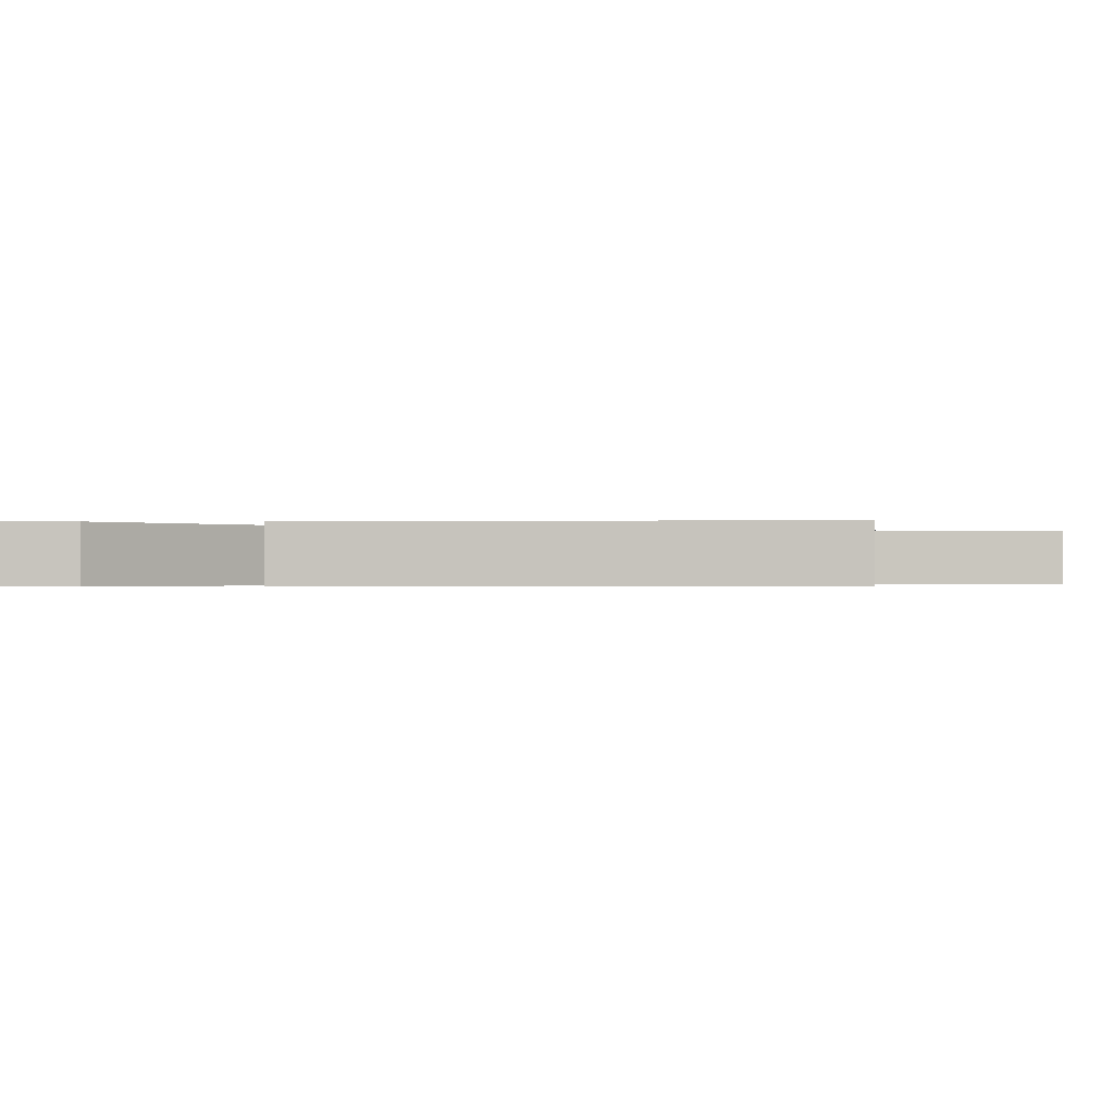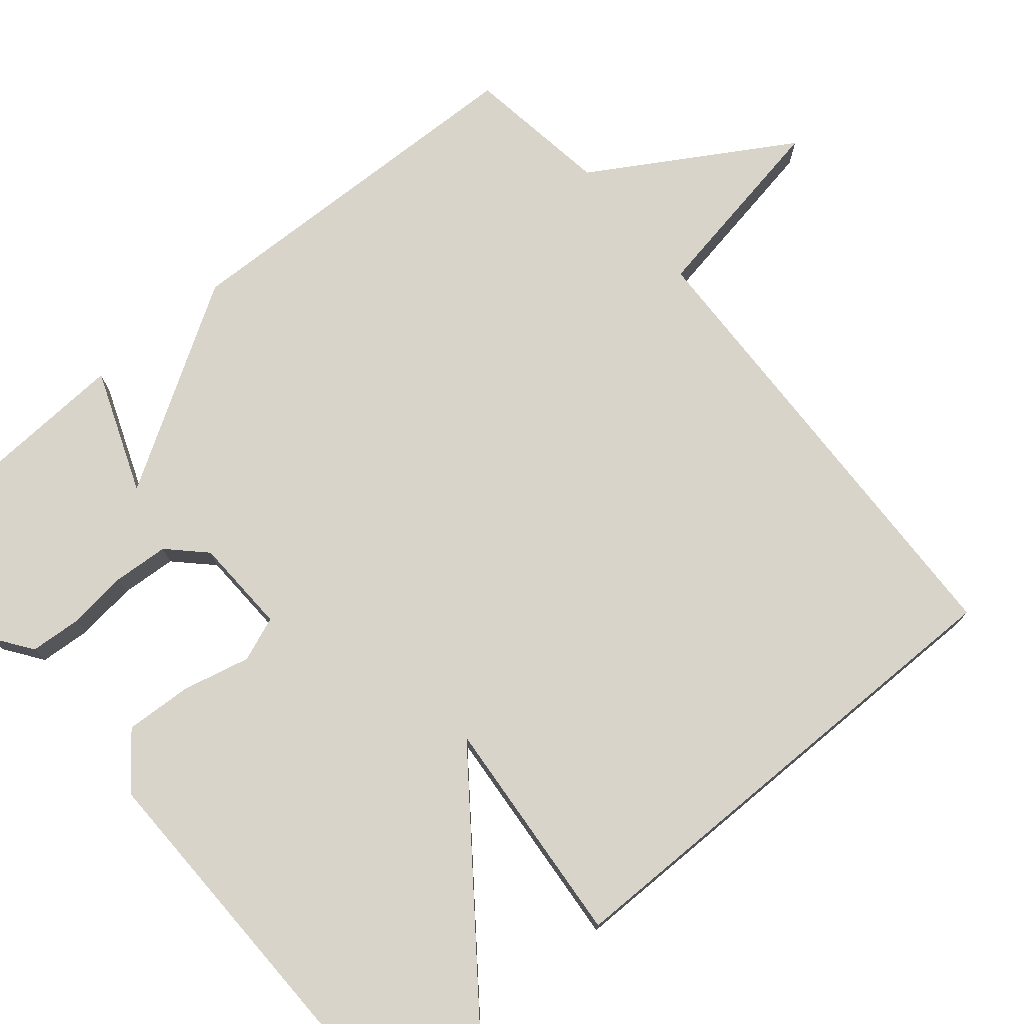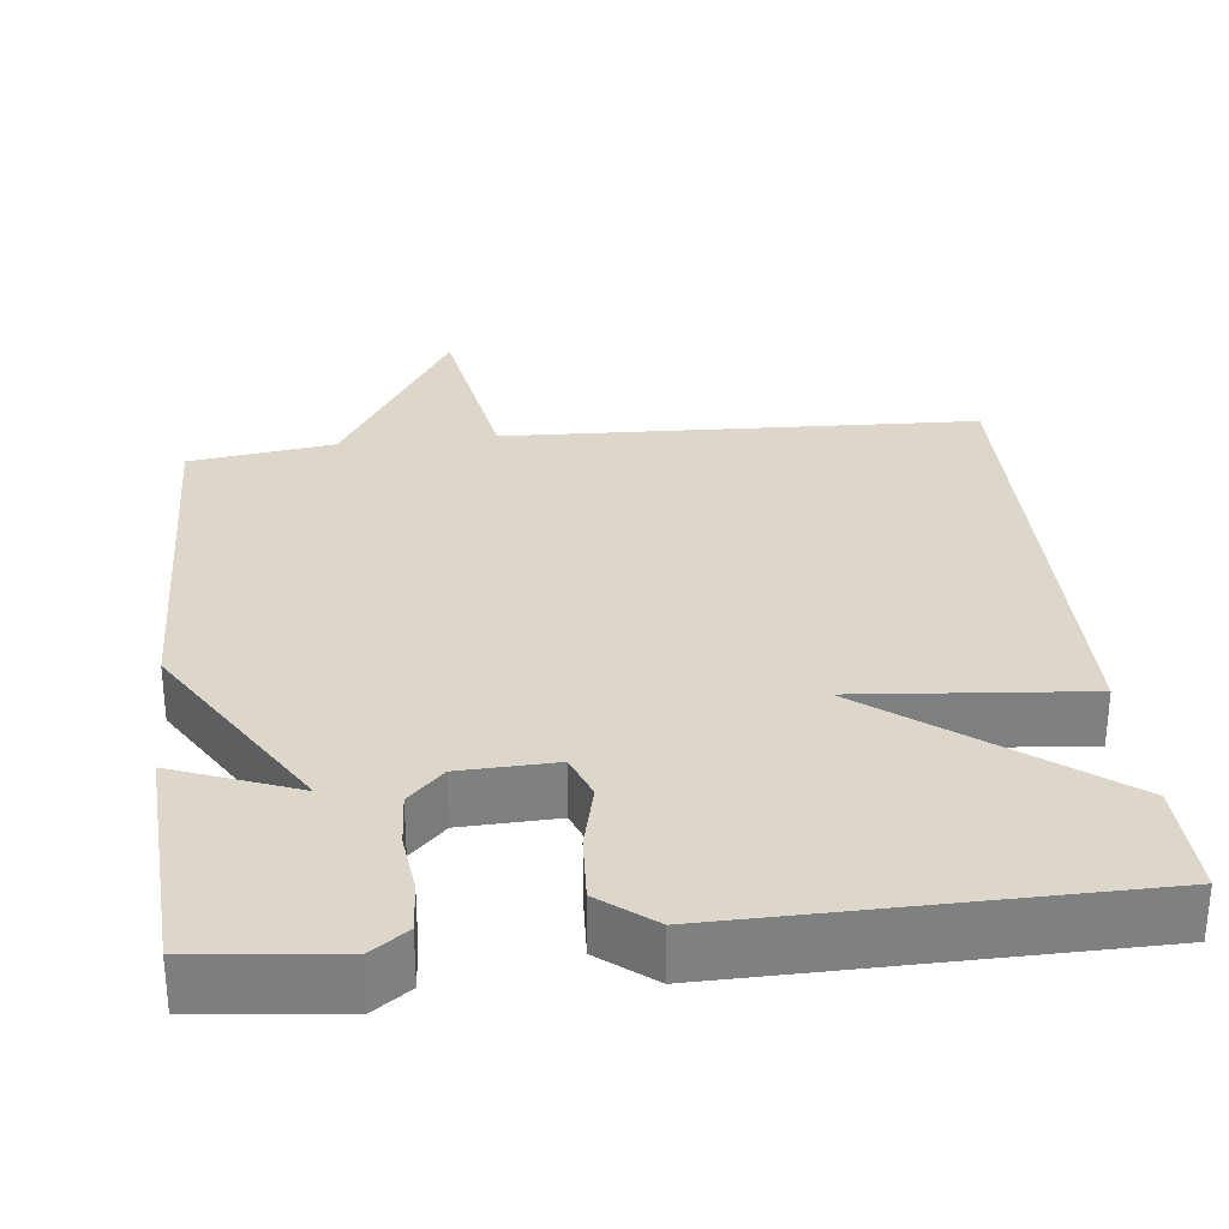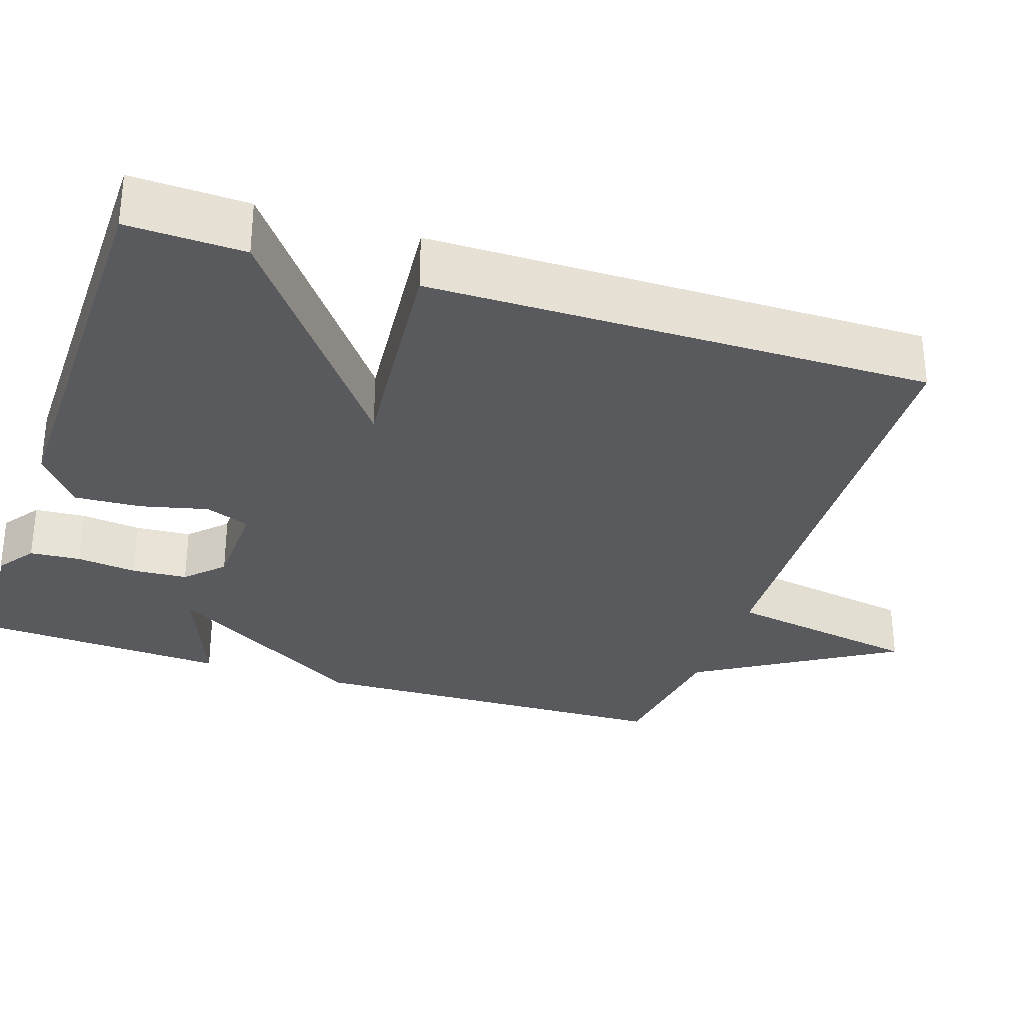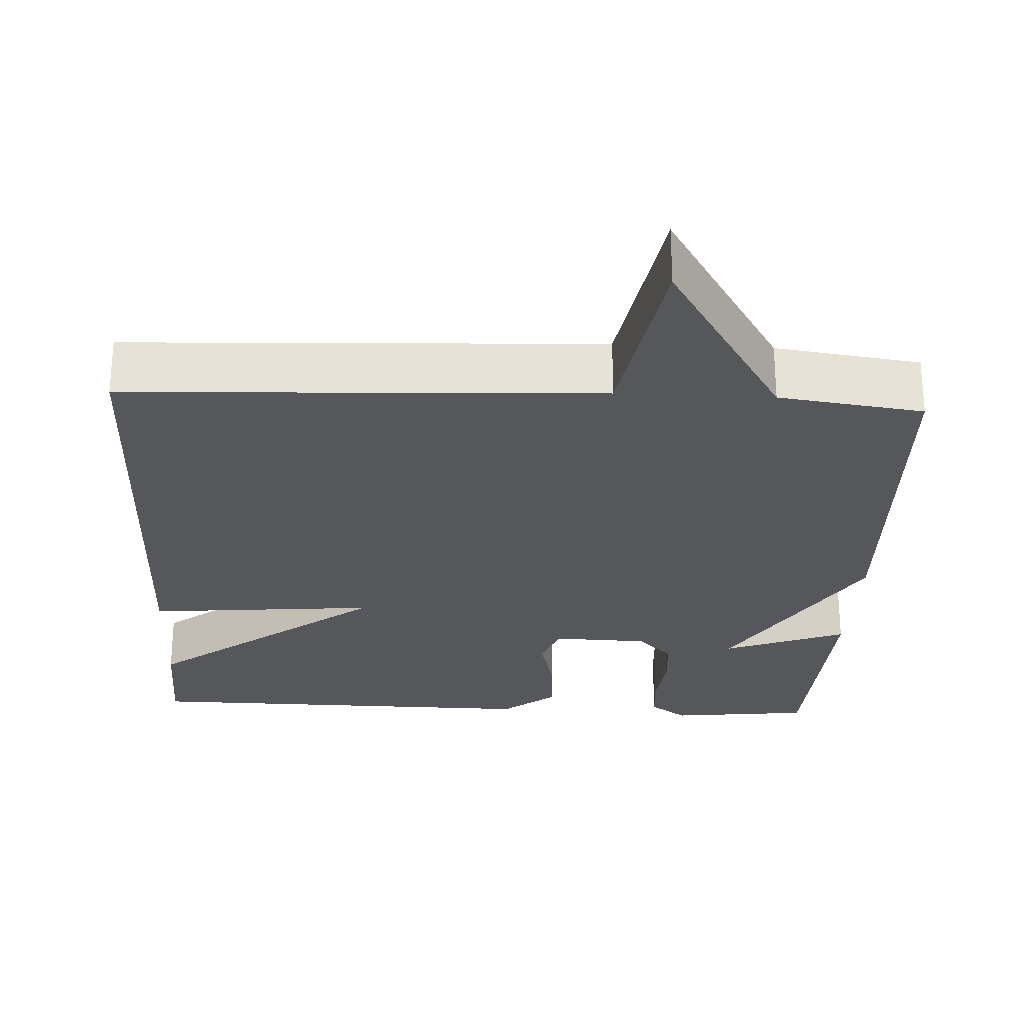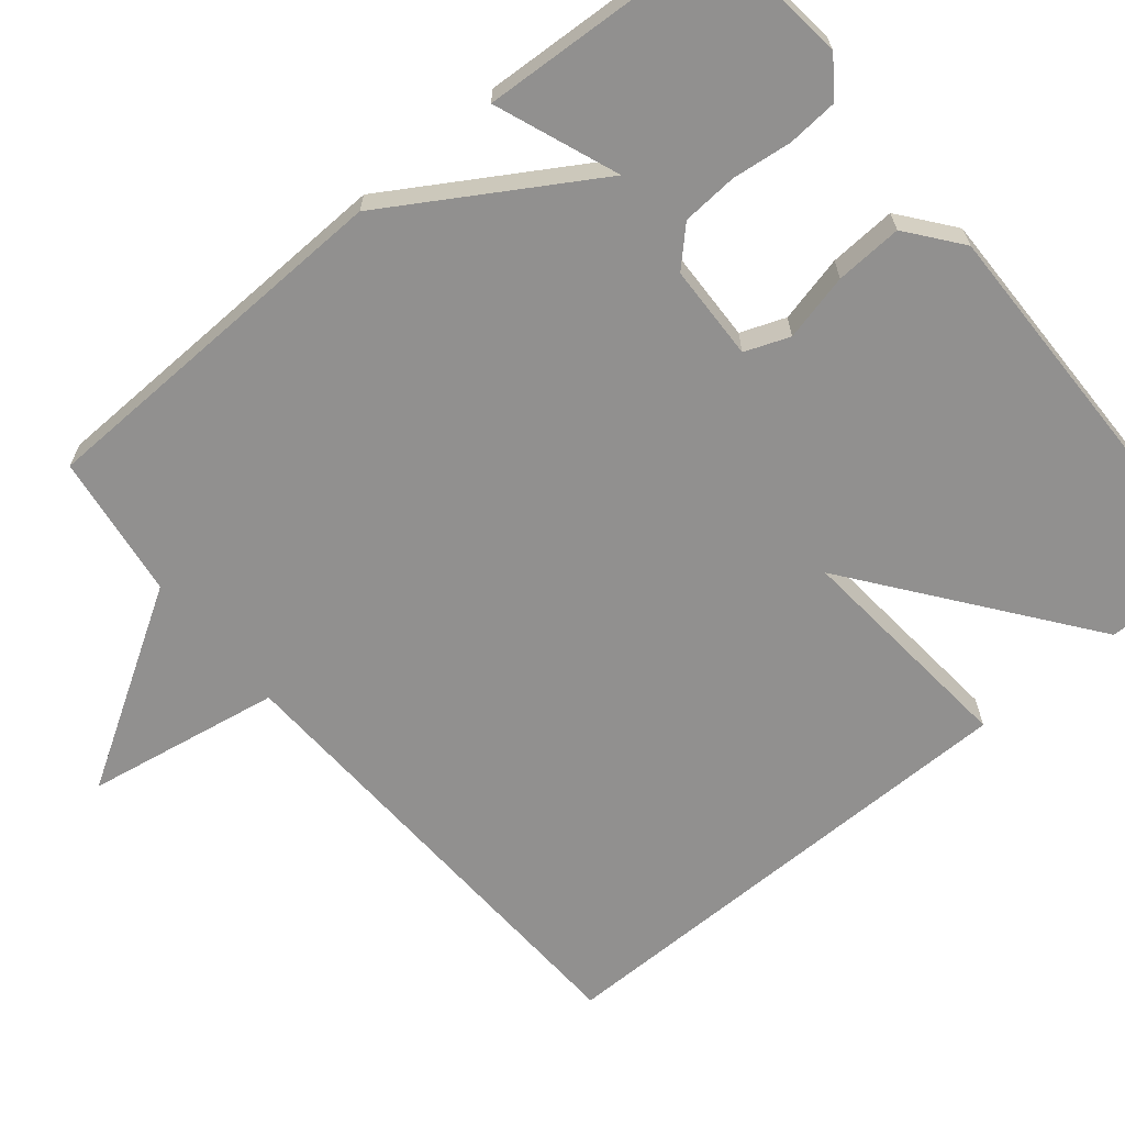
<metadata>
{"format":"obj","ext":"obj","renderer":"f3d","projection":"perspective","resolution":1024,"background":"white","views":[{"elev":-0.4,"azim":94.0,"up":"+Y"},{"elev":74.8,"azim":49.8,"up":"+Y"},{"elev":30.5,"azim":-6.4,"up":"+Y"},{"elev":-31.1,"azim":71.7,"up":"+Y"},{"elev":-26.7,"azim":177.2,"up":"+Y"},{"elev":-65.7,"azim":-50.5,"up":"+Y"}]}
</metadata>
<code>
v 0.5 0.07 0.5
v 0.495 0.07 0.349
v 0.197 0.07 0.122
v 0.495 0.07 0.149
v 0.5 0.07 -0.5
v -0.112 0.07 -0.526
v -0.156 0.07 -0.781
v -0.312 0.07 -0.526
v -0.5 0.07 -0.5
v -0.516 0.07 -0.017
v -0.356 0.07 0.245
v -0.516 0.07 0.183
v -0.5 0.07 0.5
v -0.316 0.07 0.521
v -0.267 0.07 0.486
v -0.262 0.07 0.42
v -0.271 0.07 0.342
v -0.266 0.07 0.27
v -0.22 0.07 0.224
v -0.096 0.07 0.22
v -0.074 0.07 0.278
v -0.095 0.07 0.365
v -0.1 0.07 0.452
v -0.03 0.07 0.507
v 0.5 0 0.5
v 0.495 0 0.349
v 0.197 0 0.122
v 0.495 0 0.149
v 0.5 0 -0.5
v -0.112 0 -0.526
v -0.156 0 -0.781
v -0.312 0 -0.526
v -0.5 0 -0.5
v -0.516 0 -0.017
v -0.356 0 0.245
v -0.516 0 0.183
v -0.5 0 0.5
v -0.316 0 0.521
v -0.267 0 0.486
v -0.262 0 0.42
v -0.271 0 0.342
v -0.266 0 0.27
v -0.22 0 0.224
v -0.096 0 0.22
v -0.074 0 0.278
v -0.095 0 0.365
v -0.1 0 0.452
v -0.03 0 0.507
f 1 2 3
f 24 1 3
f 23 24 3
f 22 23 3
f 21 22 3
f 20 21 3
f 19 20 3
f 15 16 17
f 14 15 17
f 13 14 17
f 12 13 17
f 11 12 17
f 11 17 18
f 10 11 18
f 9 10 18
f 8 9 18
f 8 18 19
f 7 8 19
f 6 7 19
f 3 4 5 6
f 3 6 19
f 27 26 25
f 27 25 48
f 27 48 47
f 27 47 46
f 27 46 45
f 27 45 44
f 27 44 43
f 41 40 39
f 41 39 38
f 41 38 37
f 41 37 36
f 41 36 35
f 42 41 35
f 42 35 34
f 42 34 33
f 42 33 32
f 43 42 32
f 43 32 31
f 43 31 30
f 30 29 28 27
f 43 30 27
f 1 25 26 2
f 2 26 27 3
f 3 27 28 4
f 4 28 29 5
f 5 29 30 6
f 6 30 31 7
f 7 31 32 8
f 8 32 33 9
f 9 33 34 10
f 10 34 35 11
f 11 35 36 12
f 12 36 37 13
f 13 37 38 14
f 14 38 39 15
f 15 39 40 16
f 16 40 41 17
f 17 41 42 18
f 18 42 43 19
f 19 43 44 20
f 20 44 45 21
f 21 45 46 22
f 22 46 47 23
f 23 47 48 24
f 24 48 25 1

</code>
